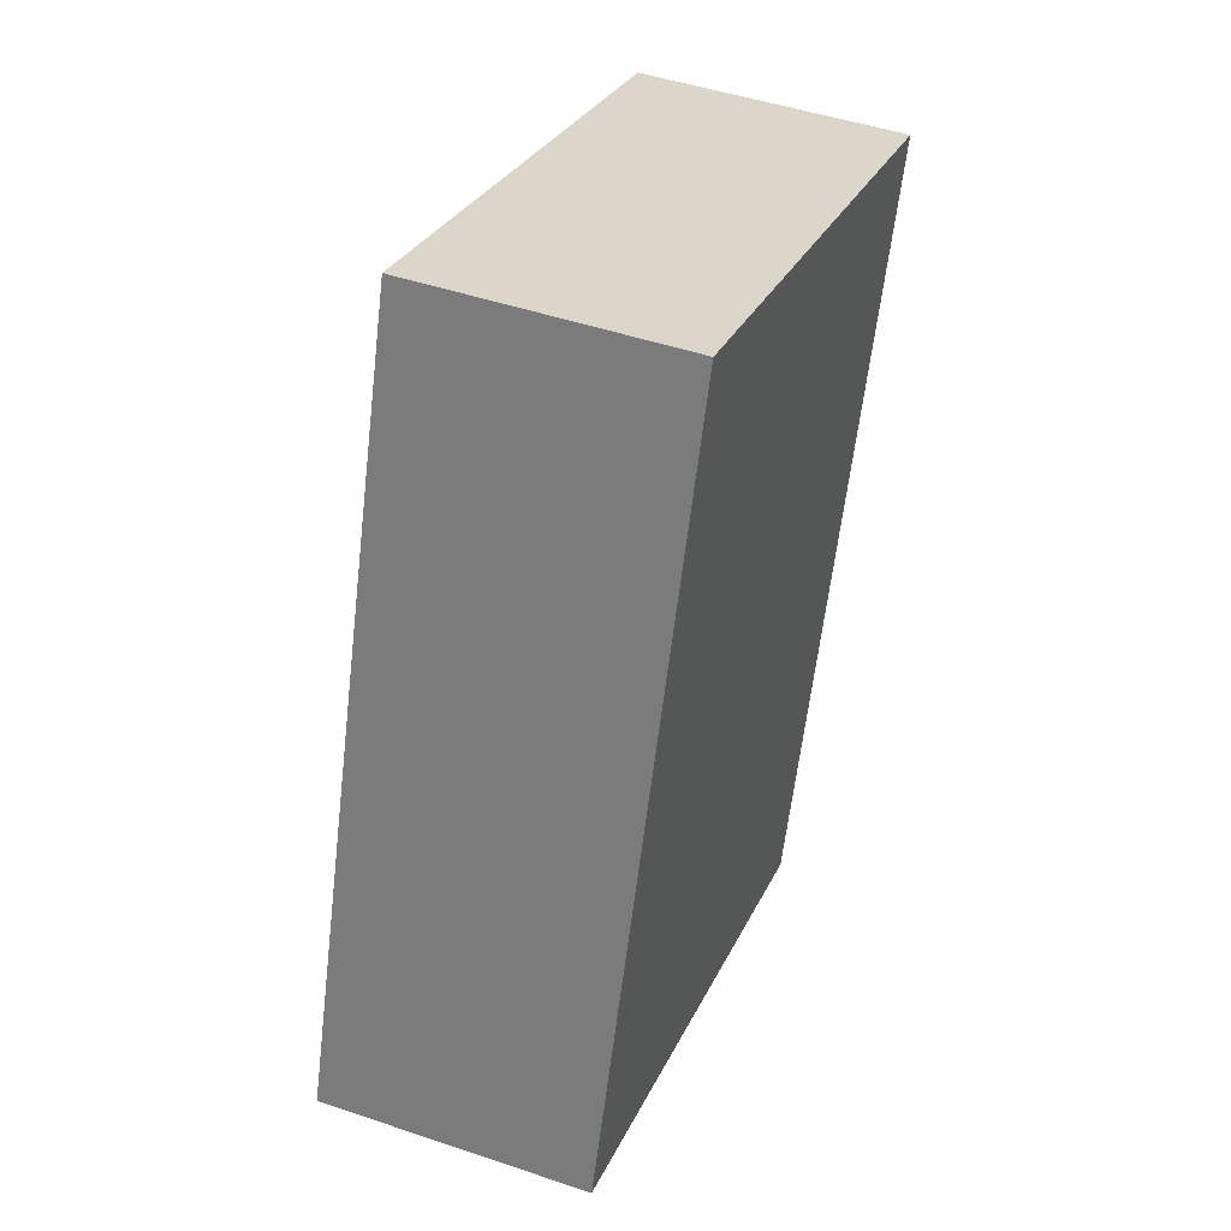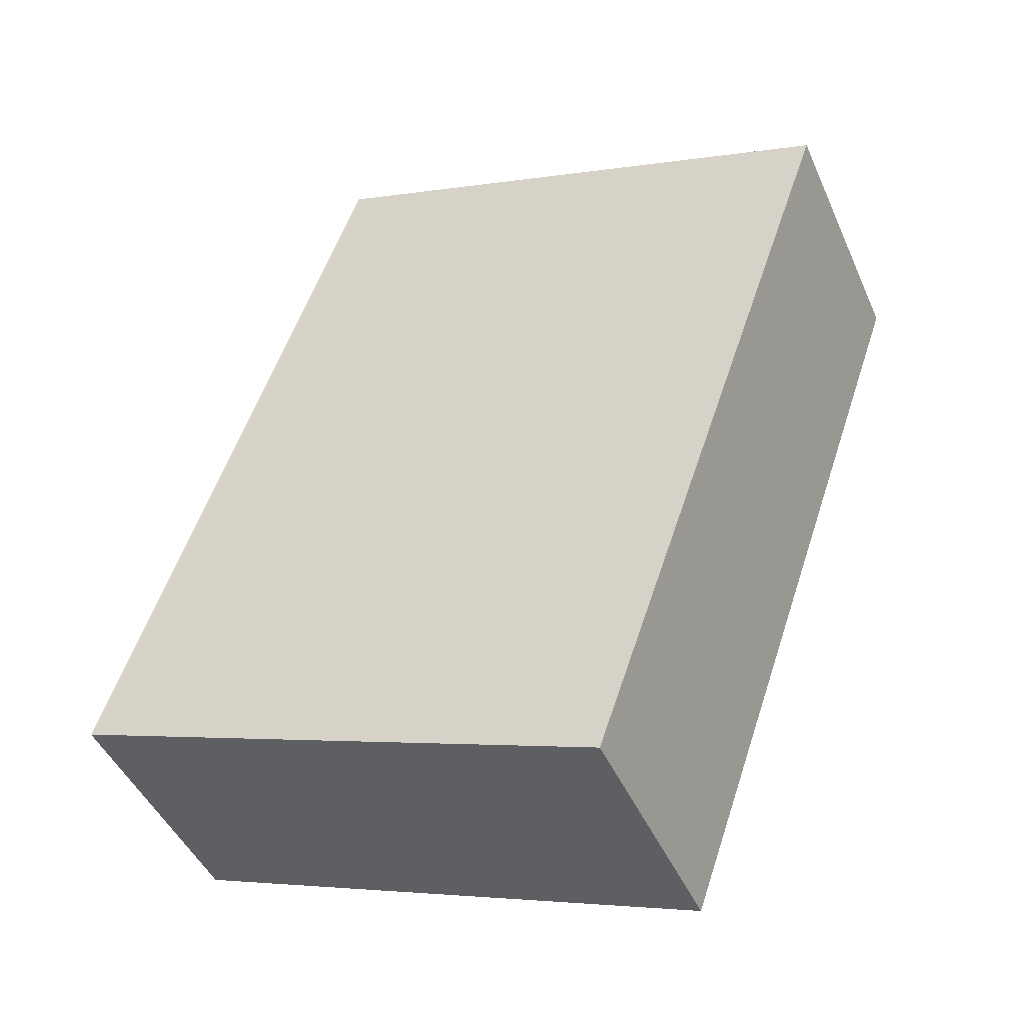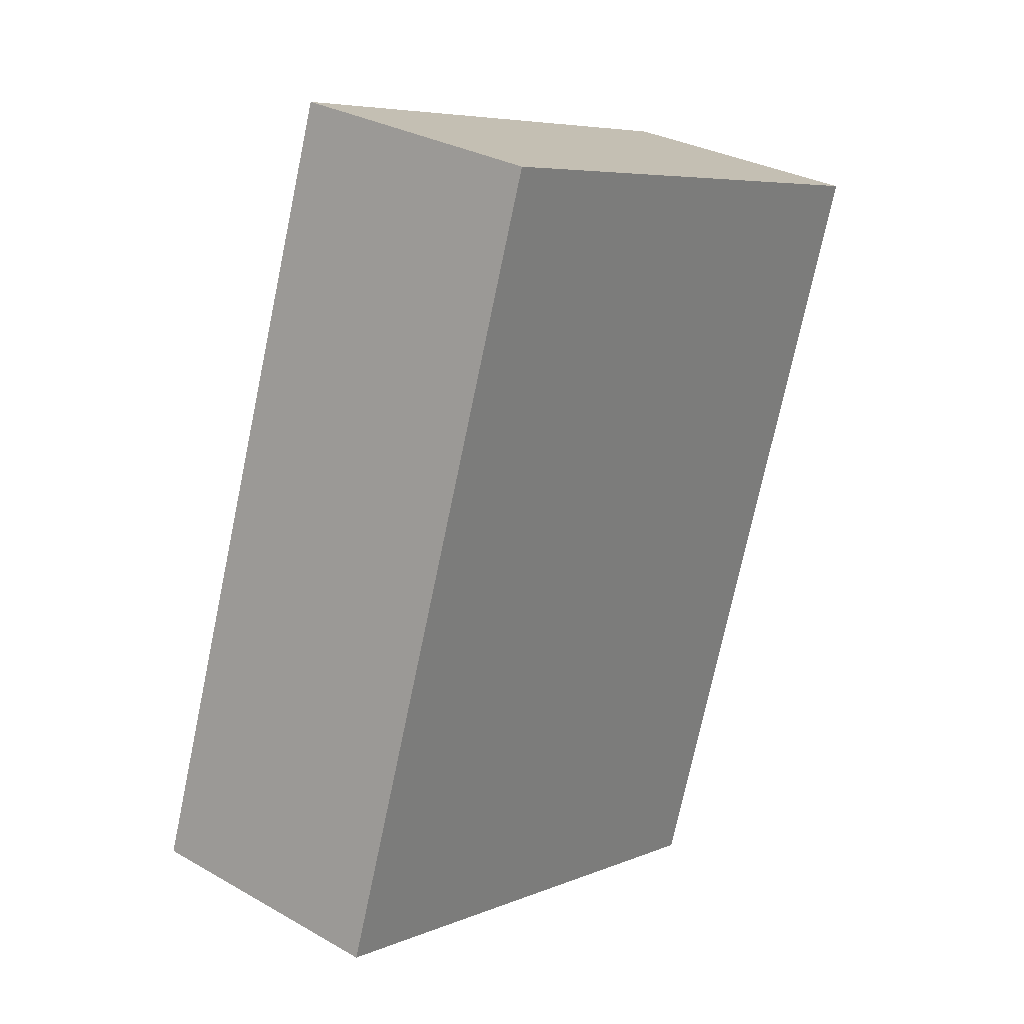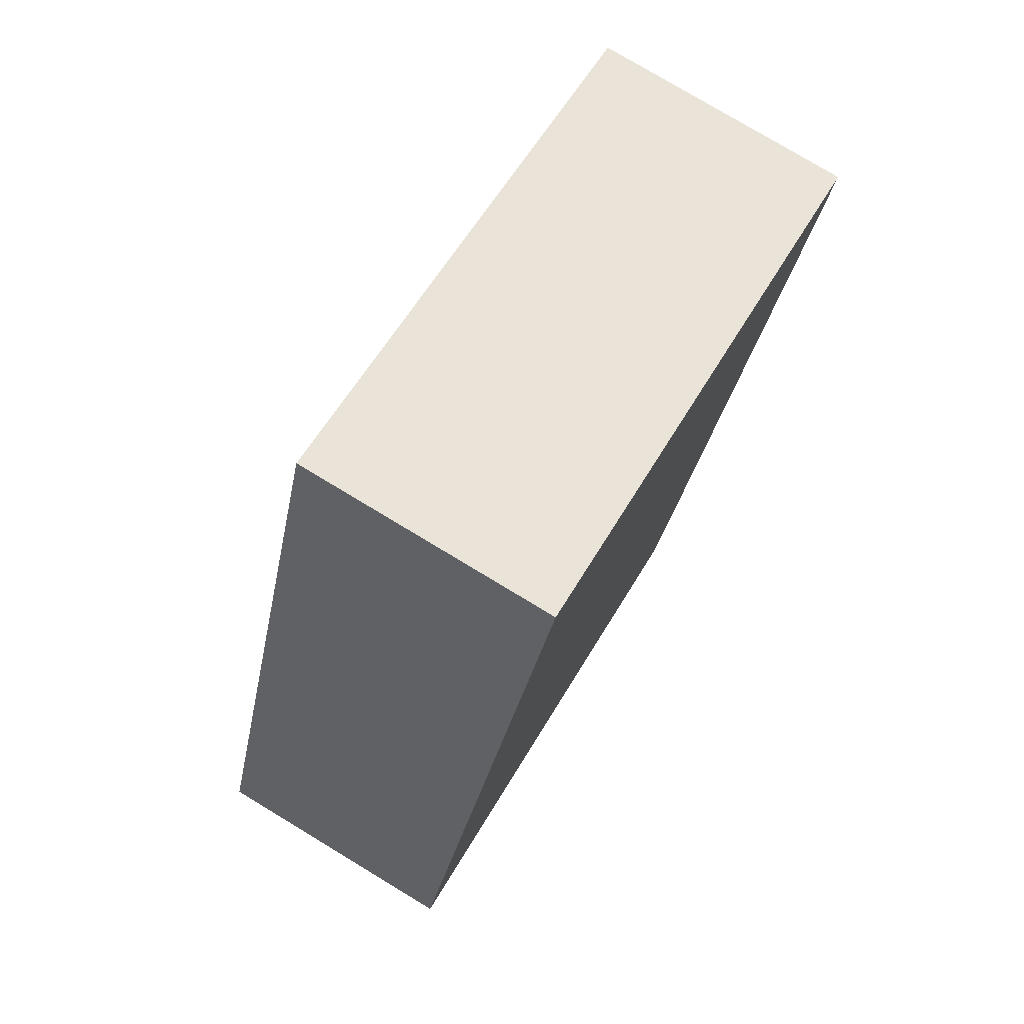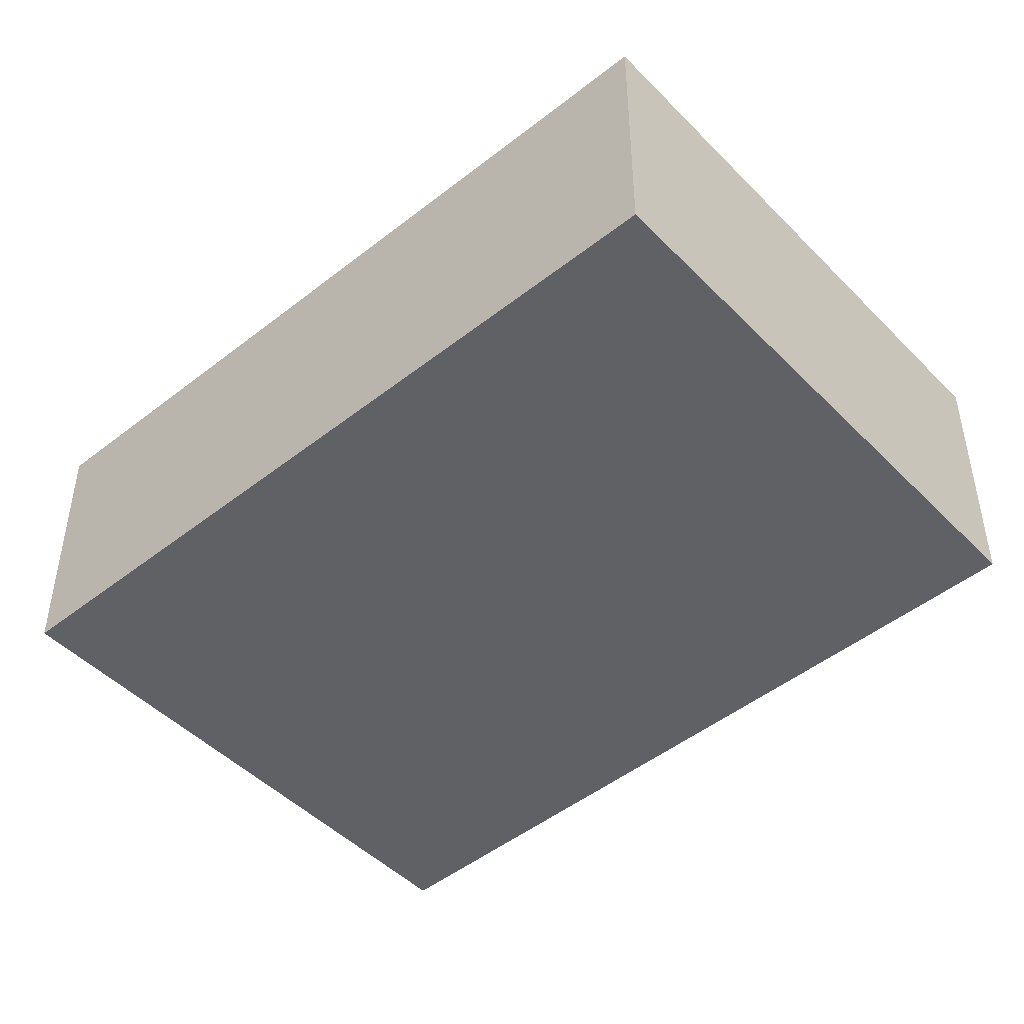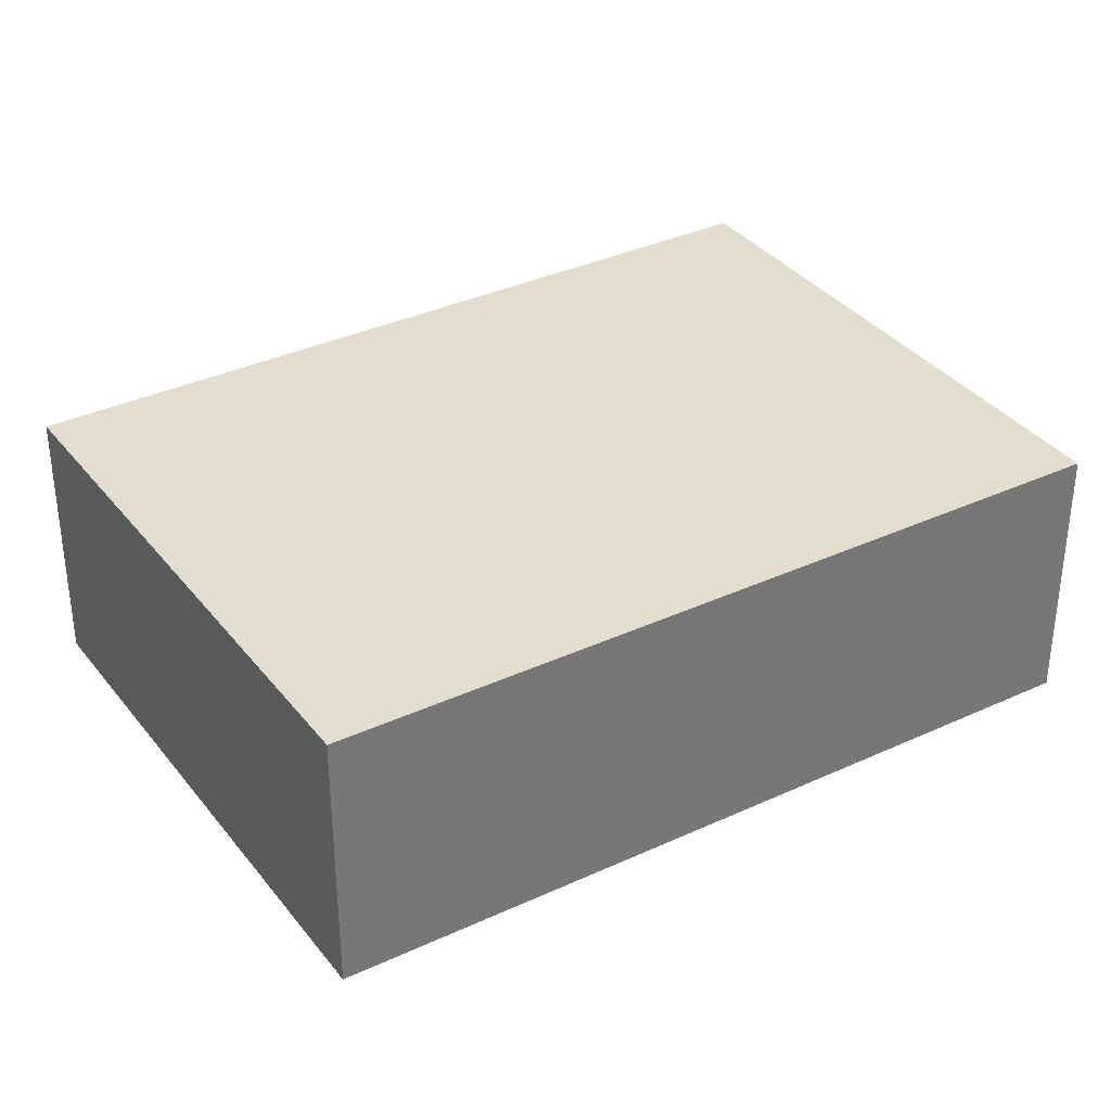
<metadata>
{"format":"obj","ext":"obj","renderer":"f3d","projection":"perspective","resolution":1024,"background":"white","views":[{"elev":47.3,"azim":-69.1,"up":"+Z"},{"elev":-45.6,"azim":23.0,"up":"+Z"},{"elev":30.3,"azim":-50.5,"up":"+Z"},{"elev":78.1,"azim":-58.9,"up":"+Z"},{"elev":-47.2,"azim":150.8,"up":"+Y"},{"elev":35.0,"azim":-102.9,"up":"+Y"}]}
</metadata>
<code>
v  0 2.252 1.379e-16
v  6.892 2.252 4.842
v  4.64 2.252 -1.649
v  2.201 2.252 6.476
v  4.64 1.01e-16 -1.649
v  0 0 0
v  2.201 -3.965e-16 6.476
v  6.892 -2.965e-16 4.842
g defaultobject
f 1 2 3
f 2 1 4
f 5 1 3
f 1 5 6
f 6 4 1
f 4 6 7
f 7 2 4
f 2 7 8
f 8 3 2
f 3 8 5
f 8 6 5
f 6 8 7

</code>
